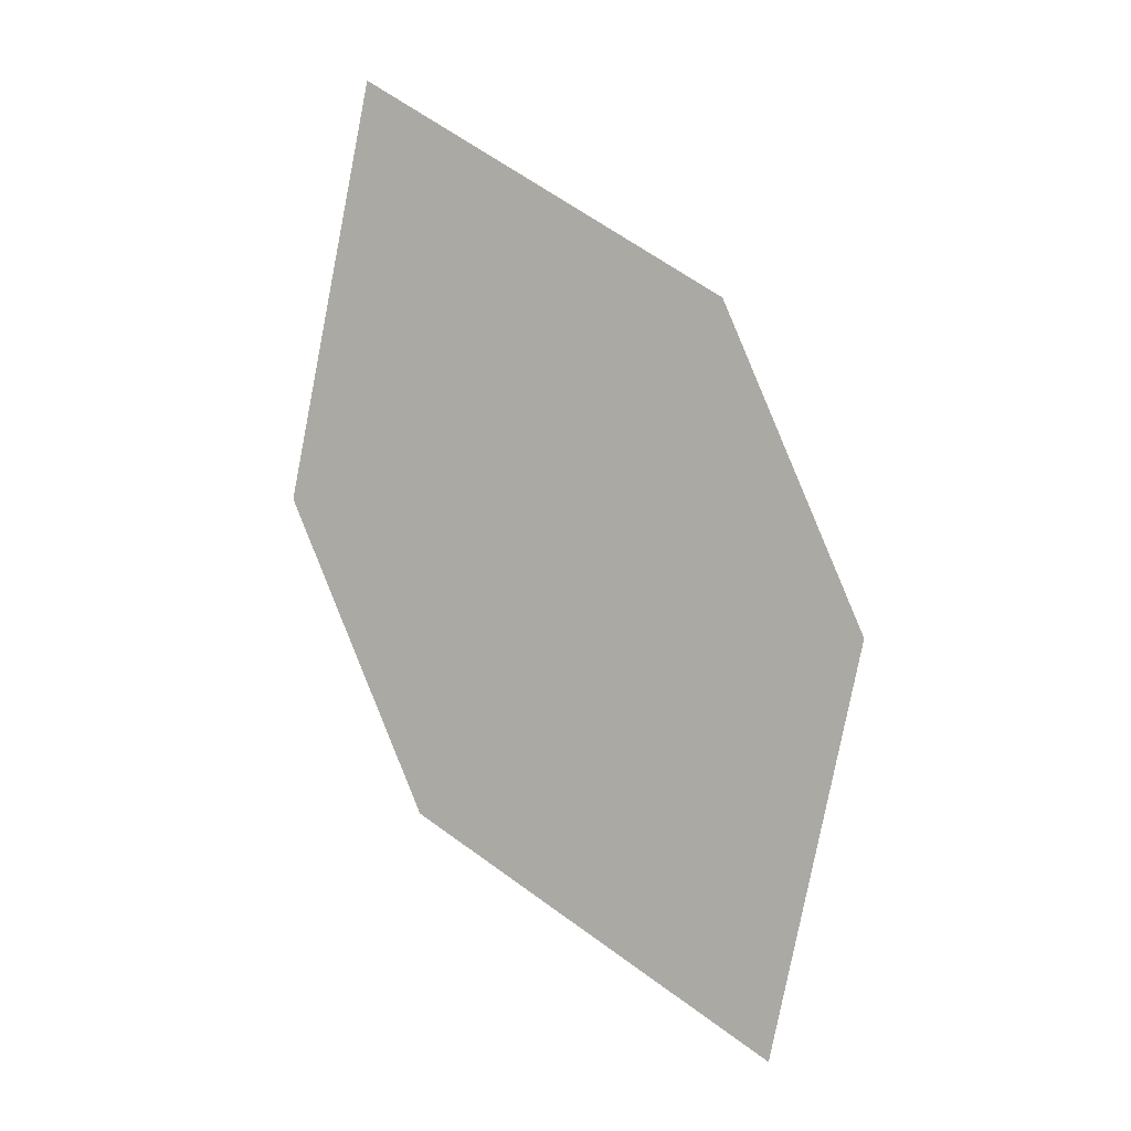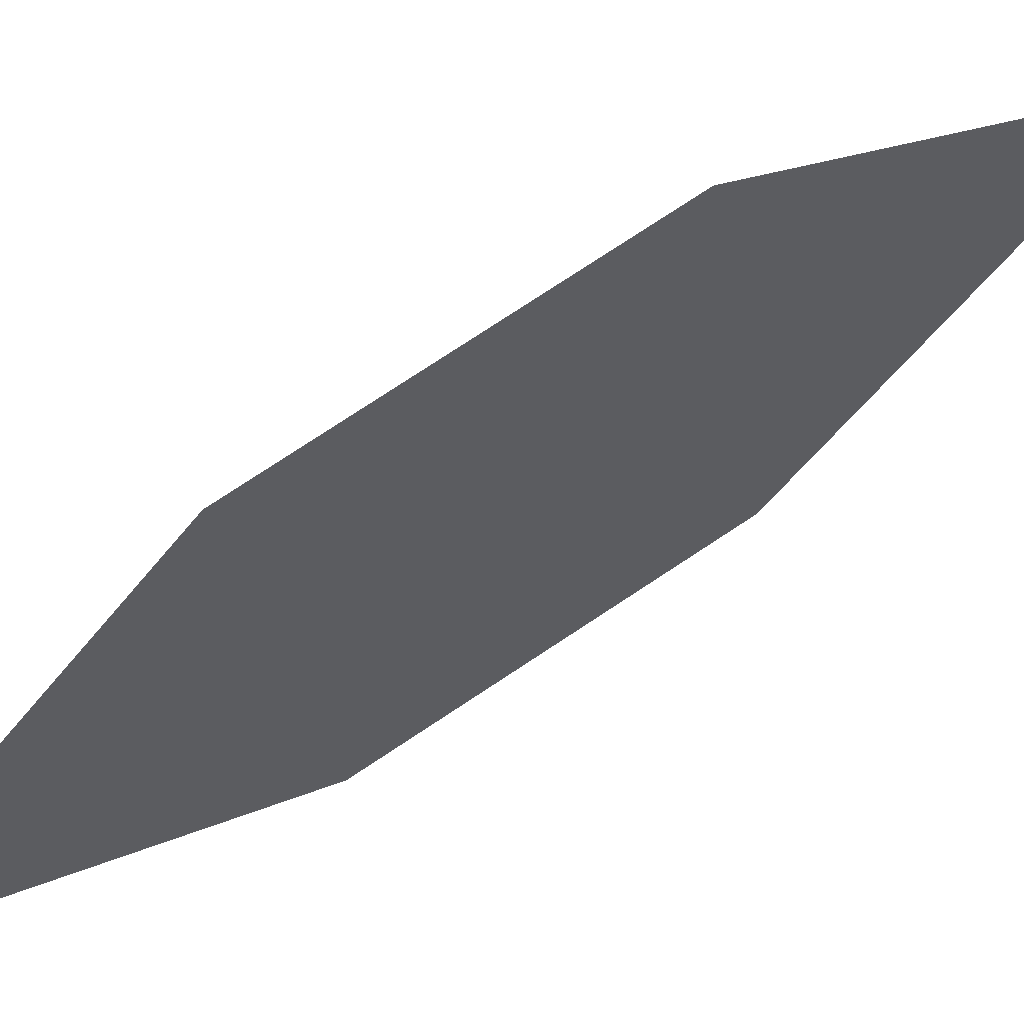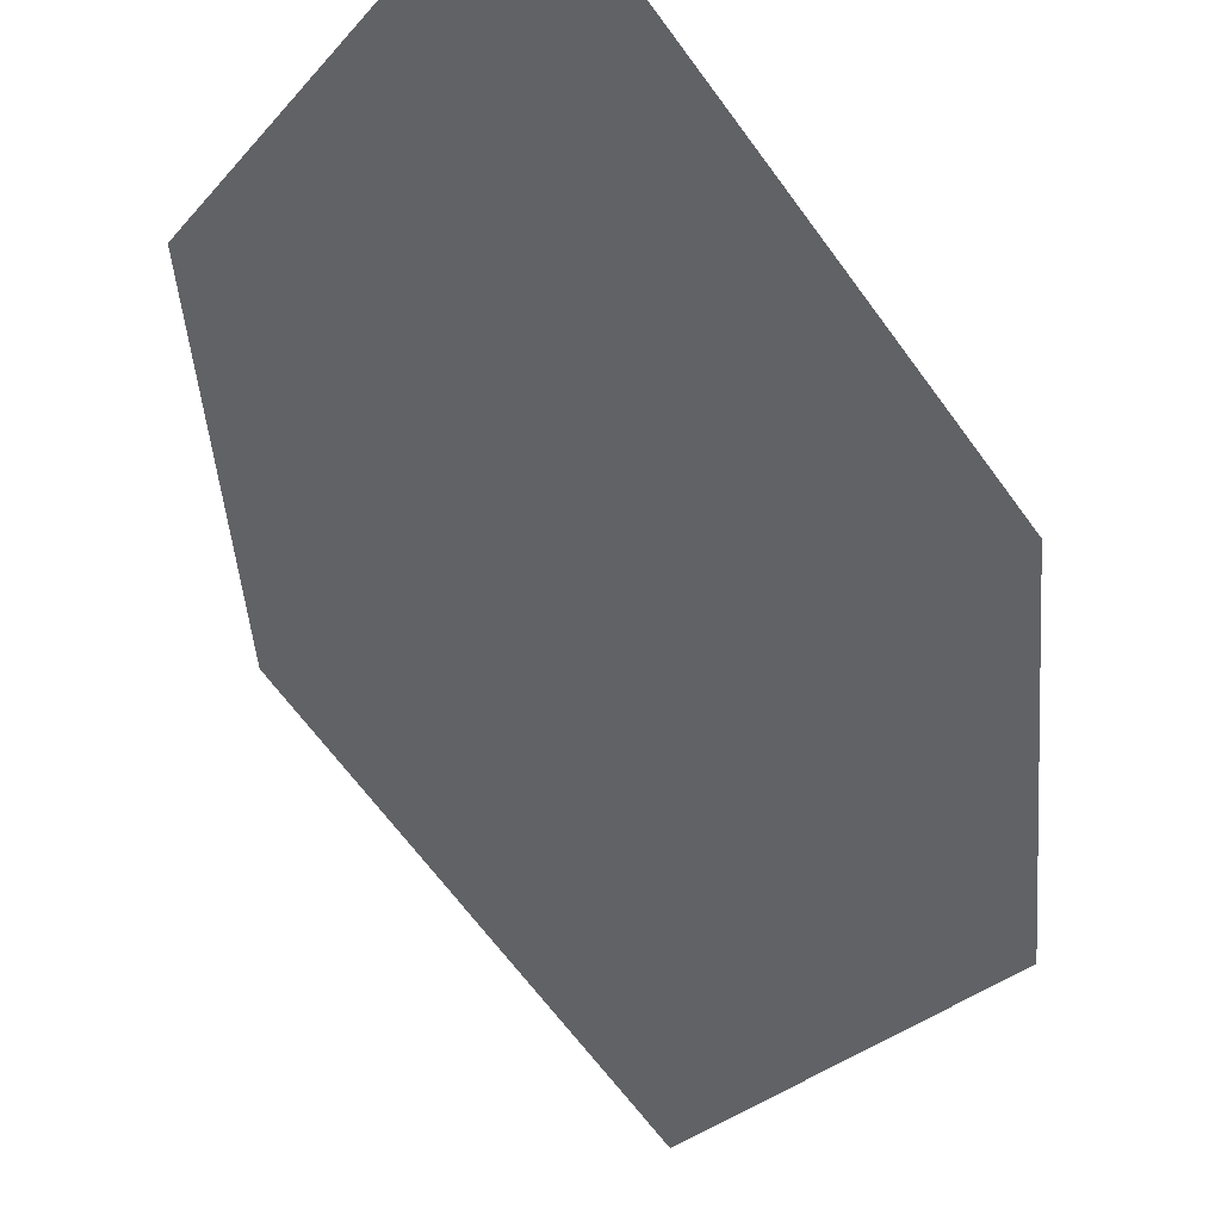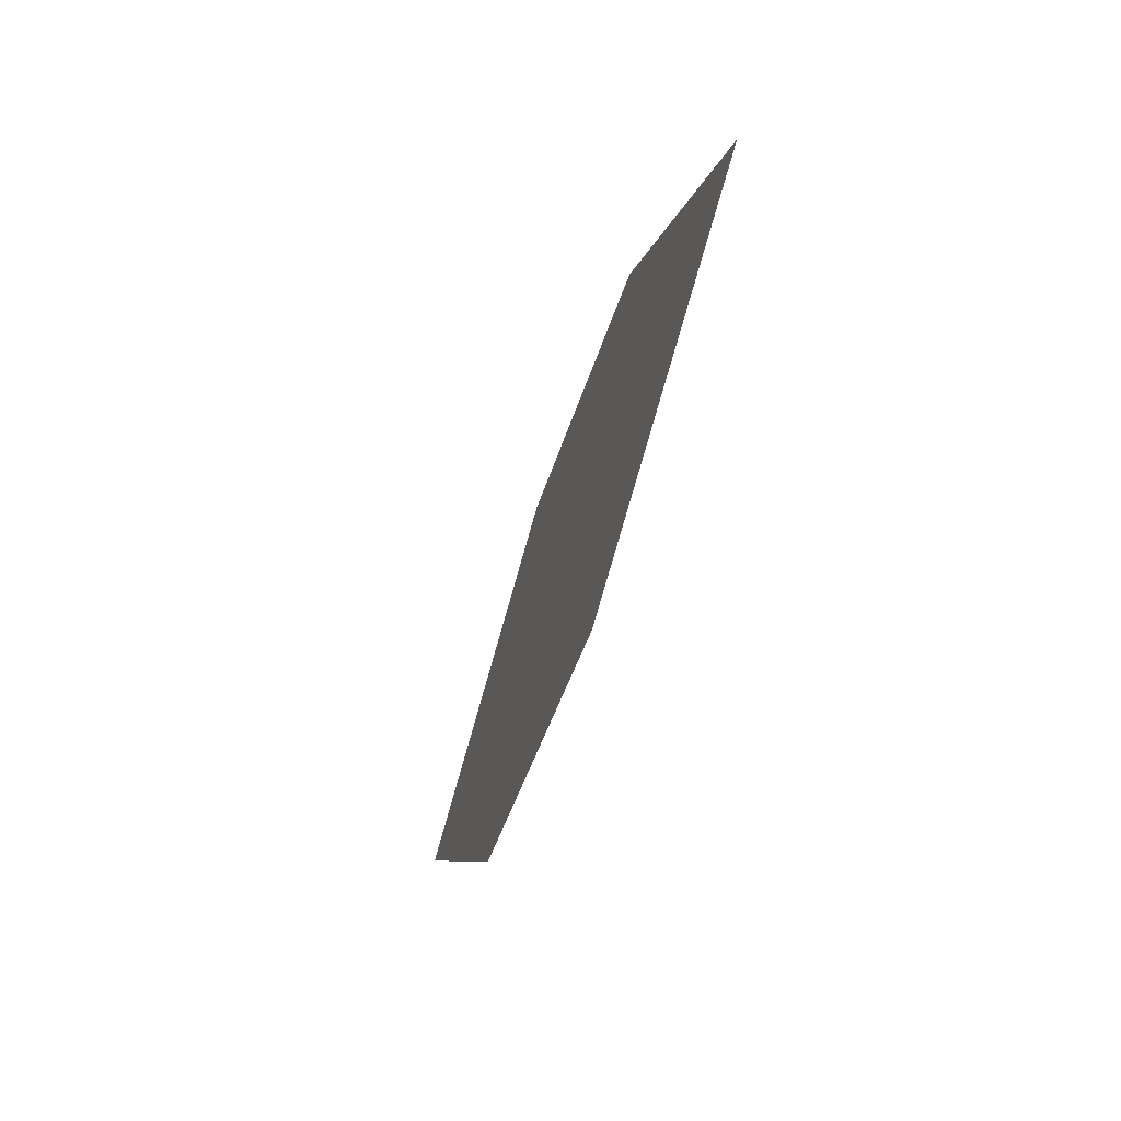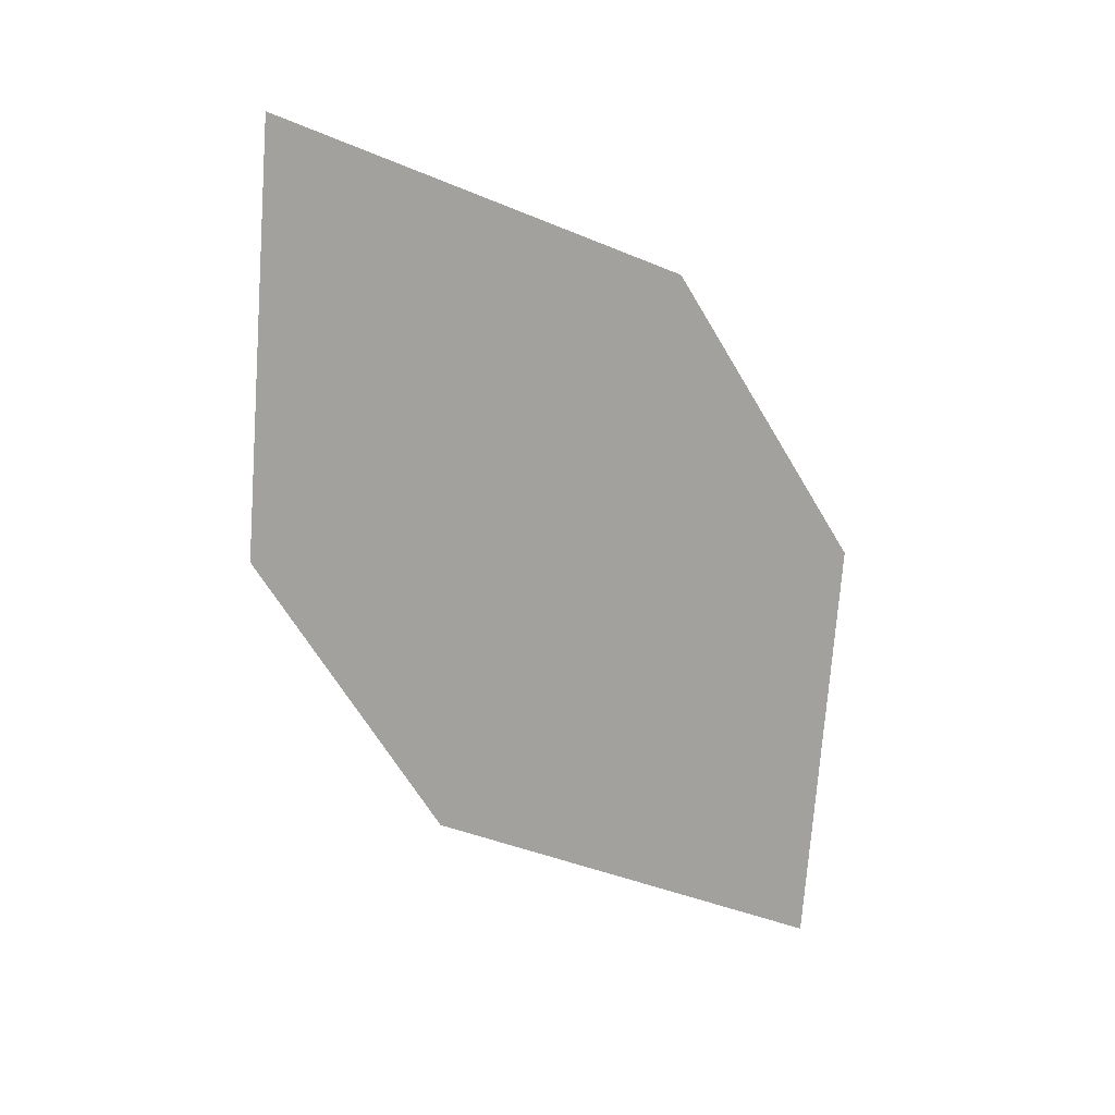
<metadata>
{"format":"obj","ext":"obj","renderer":"f3d","projection":"perspective","resolution":1024,"background":"white","views":[{"elev":18.8,"azim":-16.2,"up":"+Y"},{"elev":-49.6,"azim":-50.9,"up":"+Z"},{"elev":-66.8,"azim":-158.1,"up":"+Z"},{"elev":72.5,"azim":64.7,"up":"+Y"},{"elev":30.4,"azim":-51.1,"up":"+Y"}]}
</metadata>
<code>
o leaves.298
v 0.1487 -0.06947 1.914
v 0.1434 -0.09205 1.916
v 0.1639 -0.1182 1.938
v 0.1641 -0.07937 1.928
v 0.1691 -0.09561 1.936
v 0.1485 -0.1083 1.924
f 1 2 6 3
f 1 3 5 4

</code>
